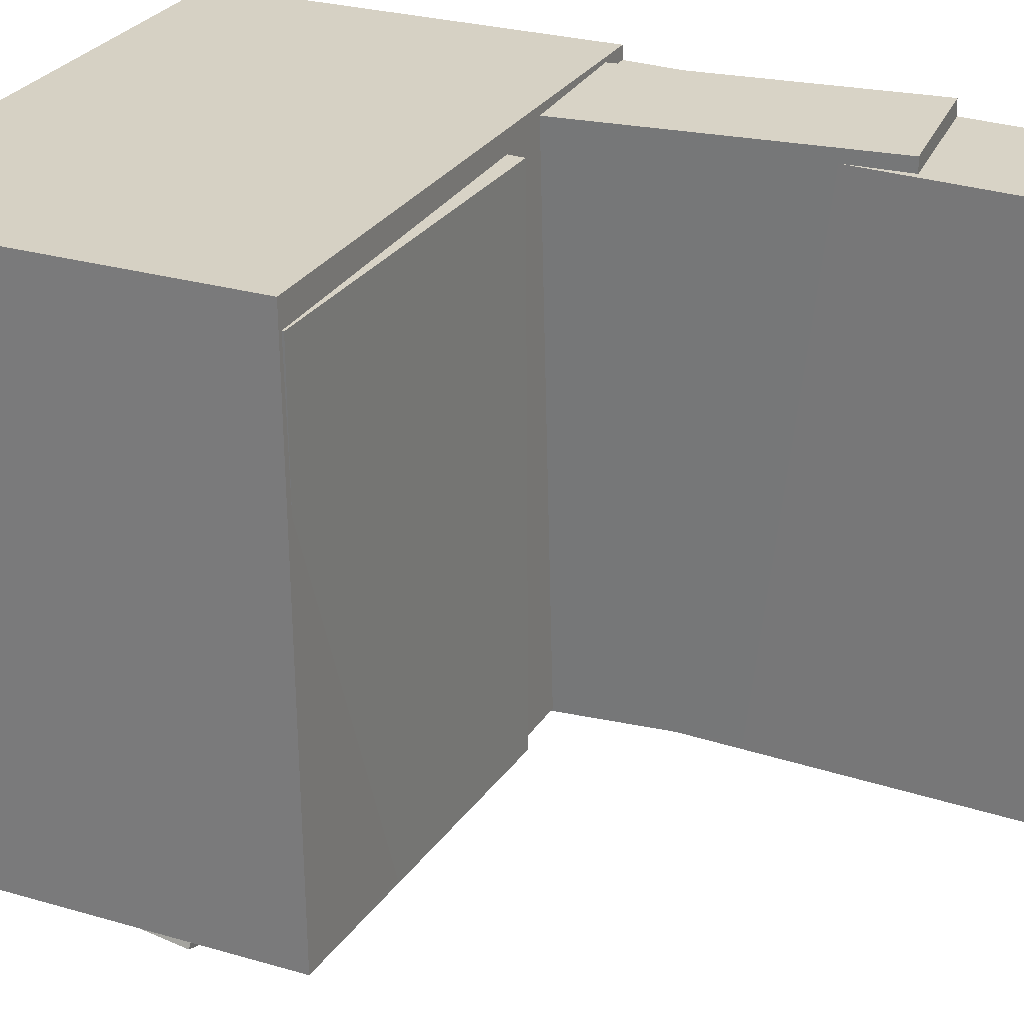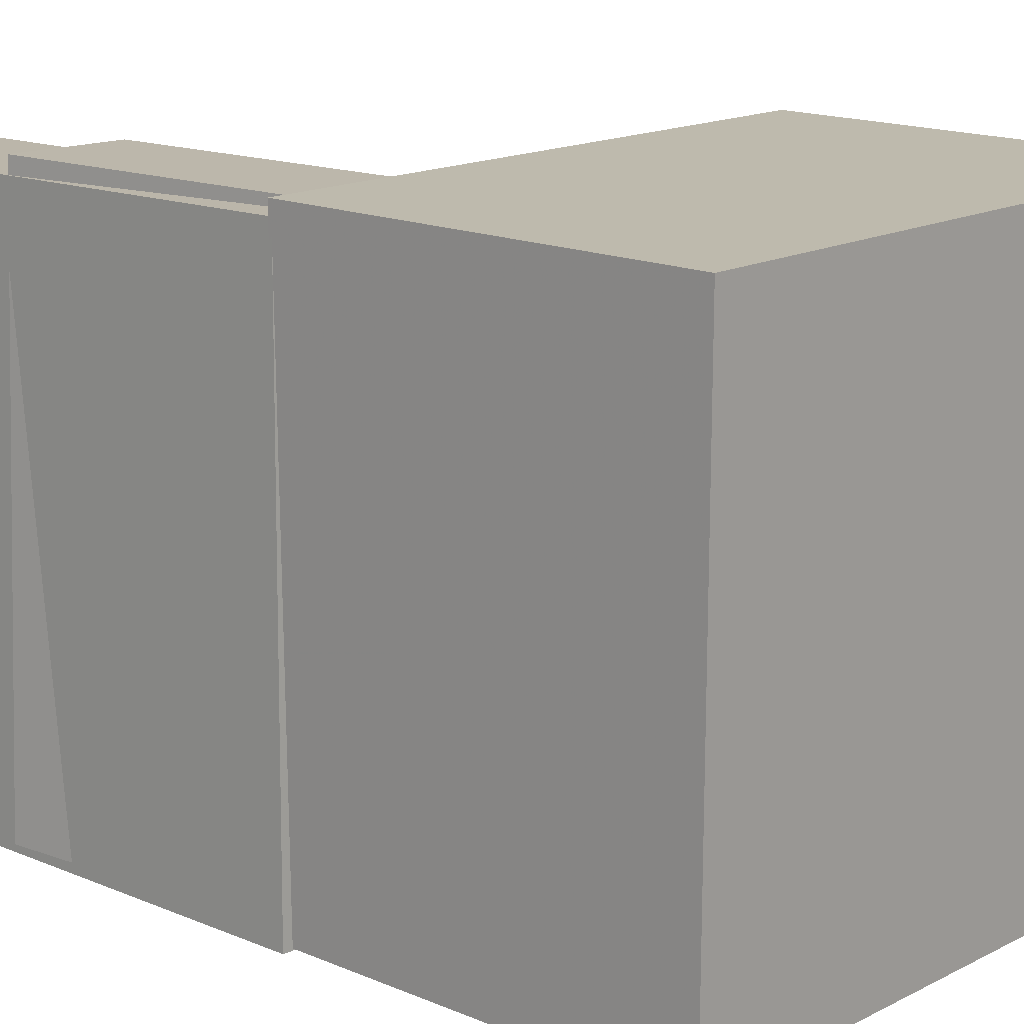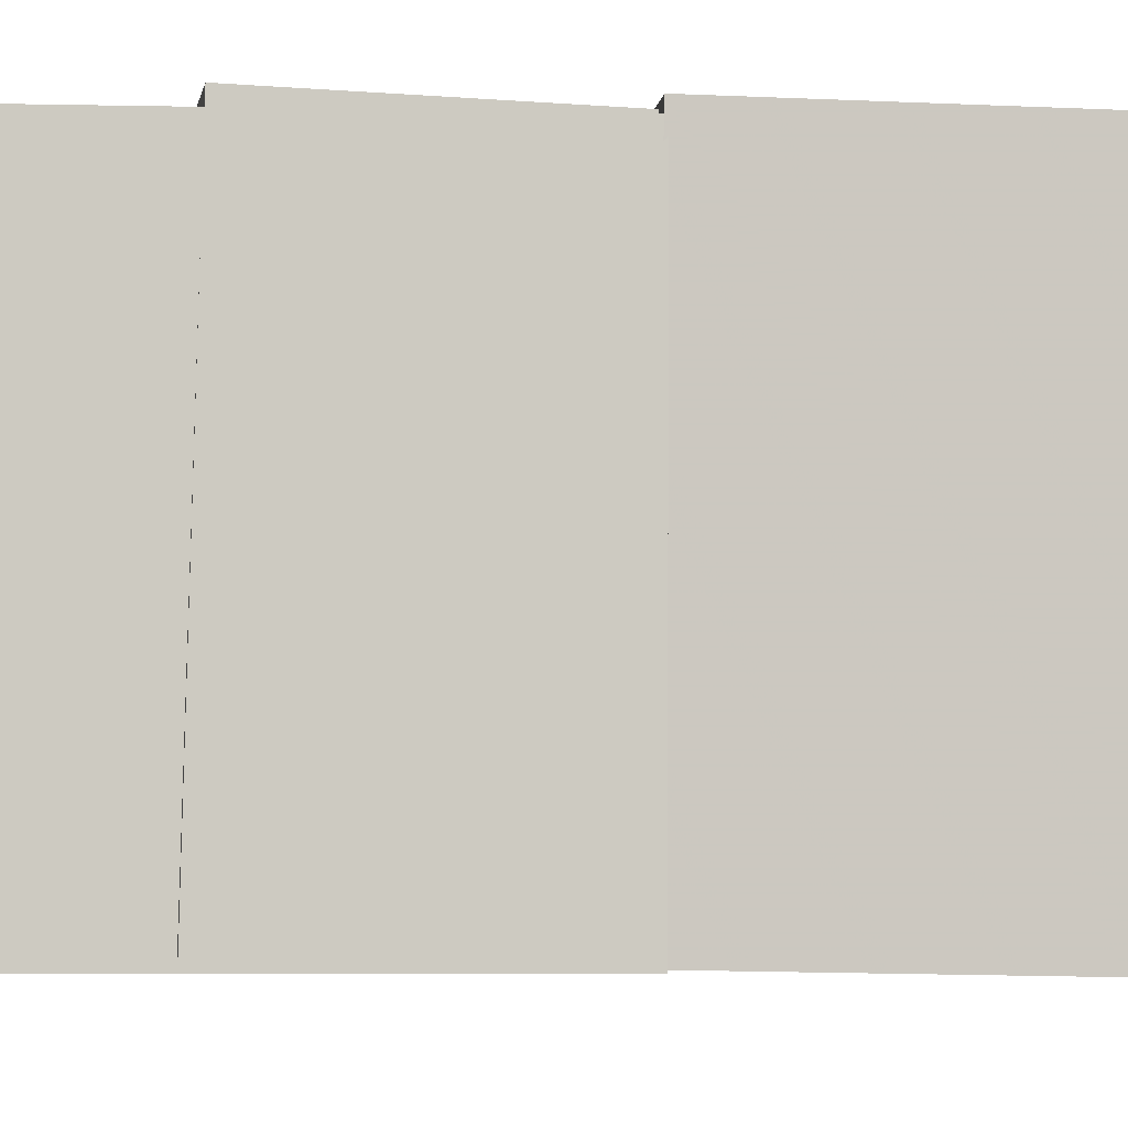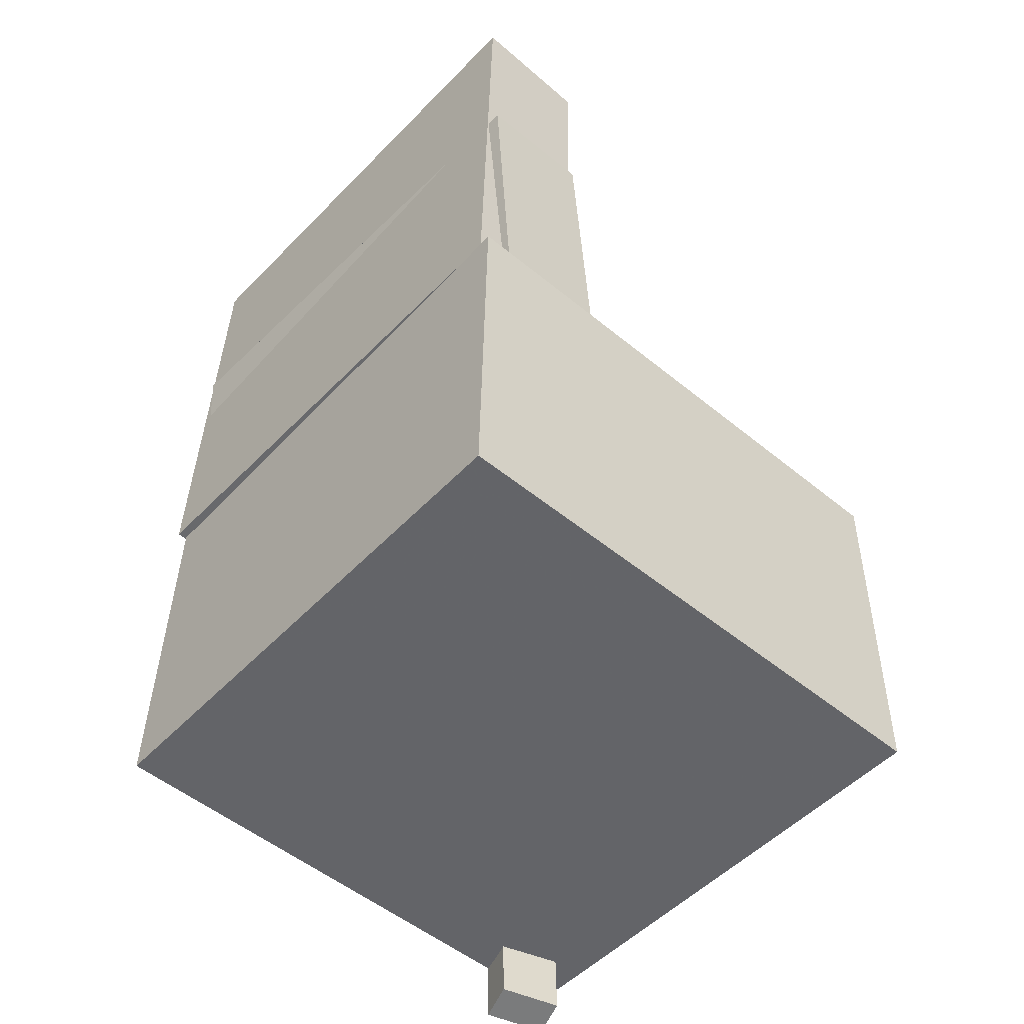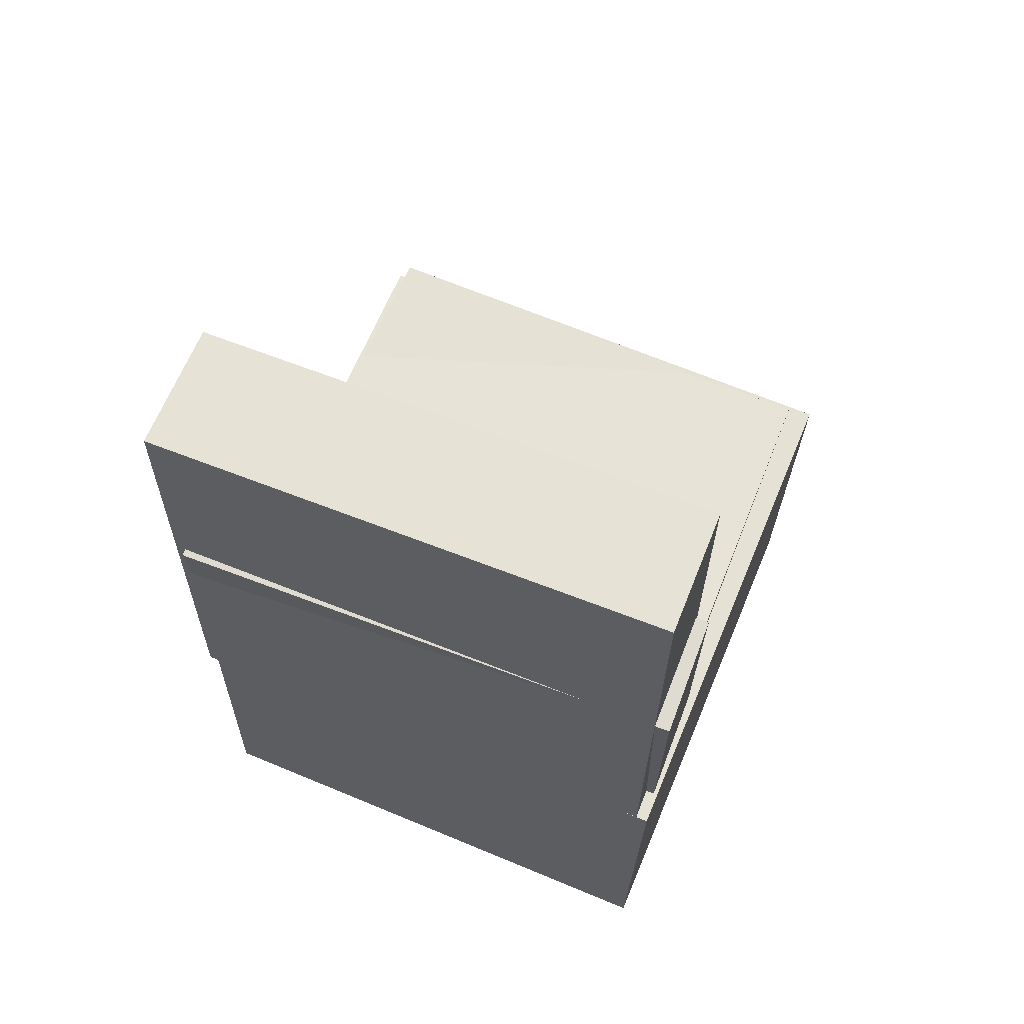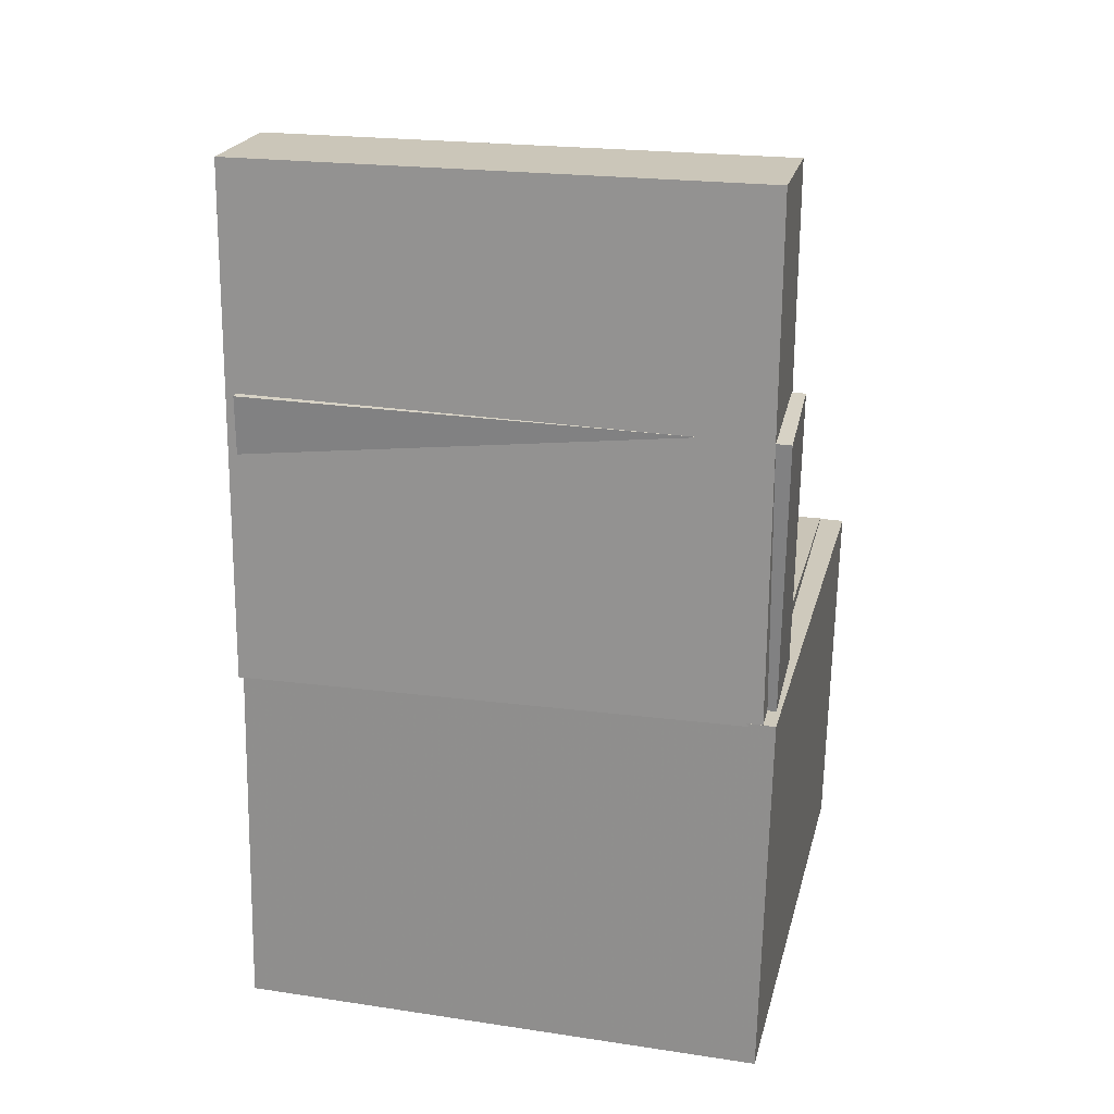
<metadata>
{"format":"obj","ext":"obj","renderer":"f3d","projection":"perspective","resolution":1024,"background":"white","views":[{"elev":28.3,"azim":115.5,"up":"+Z"},{"elev":13.8,"azim":-47.8,"up":"+Z"},{"elev":-3.1,"azim":-94.7,"up":"+Z"},{"elev":-52.3,"azim":-42.5,"up":"+Y"},{"elev":64.2,"azim":-68.5,"up":"+Y"},{"elev":22.0,"azim":-77.9,"up":"+Y"}]}
</metadata>
<code>
v -0.2079 0.3398 -0.1639
v -0.2114 0.341 0.1762
v -0.1572 0.3394 -0.1634
v -0.1607 0.3407 0.1768
v -0.2093 0.1528 -0.1633
v -0.2128 0.154 0.1769
v -0.1586 0.1524 -0.1628
v -0.1621 0.1536 0.1774
f 1.0 7.0 5.0
f 1.0 3.0 7.0
f 1.0 4.0 3.0
f 1.0 2.0 4.0
f 3.0 8.0 7.0
f 3.0 4.0 8.0
f 5.0 7.0 8.0
f 5.0 8.0 6.0
f 1.0 5.0 6.0
f 1.0 6.0 2.0
f 2.0 6.0 8.0
f 2.0 8.0 4.0
v -0.05714 -0.1116 -0.2068
v -0.05751 -0.1145 0.1974
v -0.05312 -0.01152 -0.2061
v -0.05349 -0.01438 0.1981
v 0.2107 -0.1224 -0.2067
v 0.2103 -0.1252 0.1976
v 0.2147 -0.02228 -0.206
v 0.2143 -0.02514 0.1983
f 9.0 15.0 13.0
f 9.0 11.0 15.0
f 9.0 12.0 11.0
f 9.0 10.0 12.0
f 11.0 16.0 15.0
f 11.0 12.0 16.0
f 13.0 15.0 16.0
f 13.0 16.0 14.0
f 9.0 13.0 14.0
f 9.0 14.0 10.0
f 10.0 14.0 16.0
f 10.0 16.0 12.0
v -0.1113 0.3769 -0.2081
v -0.1114 0.3753 0.2022
v -0.1195 -0.02941 -0.2096
v -0.1196 -0.03096 0.2007
v -0.2118 0.3789 -0.2081
v -0.2119 0.3773 0.2022
v -0.22 -0.02739 -0.2097
v -0.2201 -0.02895 0.2006
f 17.0 23.0 21.0
f 17.0 19.0 23.0
f 17.0 20.0 19.0
f 17.0 18.0 20.0
f 19.0 24.0 23.0
f 19.0 20.0 24.0
f 21.0 23.0 24.0
f 21.0 24.0 22.0
f 17.0 21.0 22.0
f 17.0 22.0 18.0
f 18.0 22.0 24.0
f 18.0 24.0 20.0
v 0.1574 -0.3706 -0.2031
v 0.1748 -0.09834 -0.2258
v 0.2043 -0.3723 -0.1871
v 0.2216 -0.09999 -0.2098
v 0.147 -0.3674 -0.1723
v 0.1643 -0.09511 -0.1949
v 0.1938 -0.369 -0.1563
v 0.2112 -0.09676 -0.1789
f 25.0 31.0 29.0
f 25.0 27.0 31.0
f 25.0 28.0 27.0
f 25.0 26.0 28.0
f 27.0 32.0 31.0
f 27.0 28.0 32.0
f 29.0 31.0 32.0
f 29.0 32.0 30.0
f 25.0 29.0 30.0
f 25.0 30.0 26.0
f 26.0 30.0 32.0
f 26.0 32.0 28.0
v -0.2207 0.2028 -0.2008
v -0.2146 0.1924 0.2134
v -0.126 0.2116 -0.2019
v -0.12 0.2011 0.2122
v -0.191 -0.1184 -0.2093
v -0.185 -0.1288 0.2048
v -0.09638 -0.1096 -0.2105
v -0.09036 -0.1201 0.2037
f 33.0 39.0 37.0
f 33.0 35.0 39.0
f 33.0 36.0 35.0
f 33.0 34.0 36.0
f 35.0 40.0 39.0
f 35.0 36.0 40.0
f 37.0 39.0 40.0
f 37.0 40.0 38.0
f 33.0 37.0 38.0
f 33.0 38.0 34.0
f 34.0 38.0 40.0
f 34.0 40.0 36.0
v -0.2204 -0.02679 0.2104
v -0.2205 -0.3245 0.2042
v 0.217 -0.02703 0.2185
v 0.2169 -0.3248 0.2123
v -0.2127 -0.01813 -0.2081
v -0.2128 -0.3158 -0.2143
v 0.2247 -0.01838 -0.2001
v 0.2247 -0.3161 -0.2062
f 41.0 47.0 45.0
f 41.0 43.0 47.0
f 41.0 44.0 43.0
f 41.0 42.0 44.0
f 43.0 48.0 47.0
f 43.0 44.0 48.0
f 45.0 47.0 48.0
f 45.0 48.0 46.0
f 41.0 45.0 46.0
f 41.0 46.0 42.0
f 42.0 46.0 48.0
f 42.0 48.0 44.0

</code>
